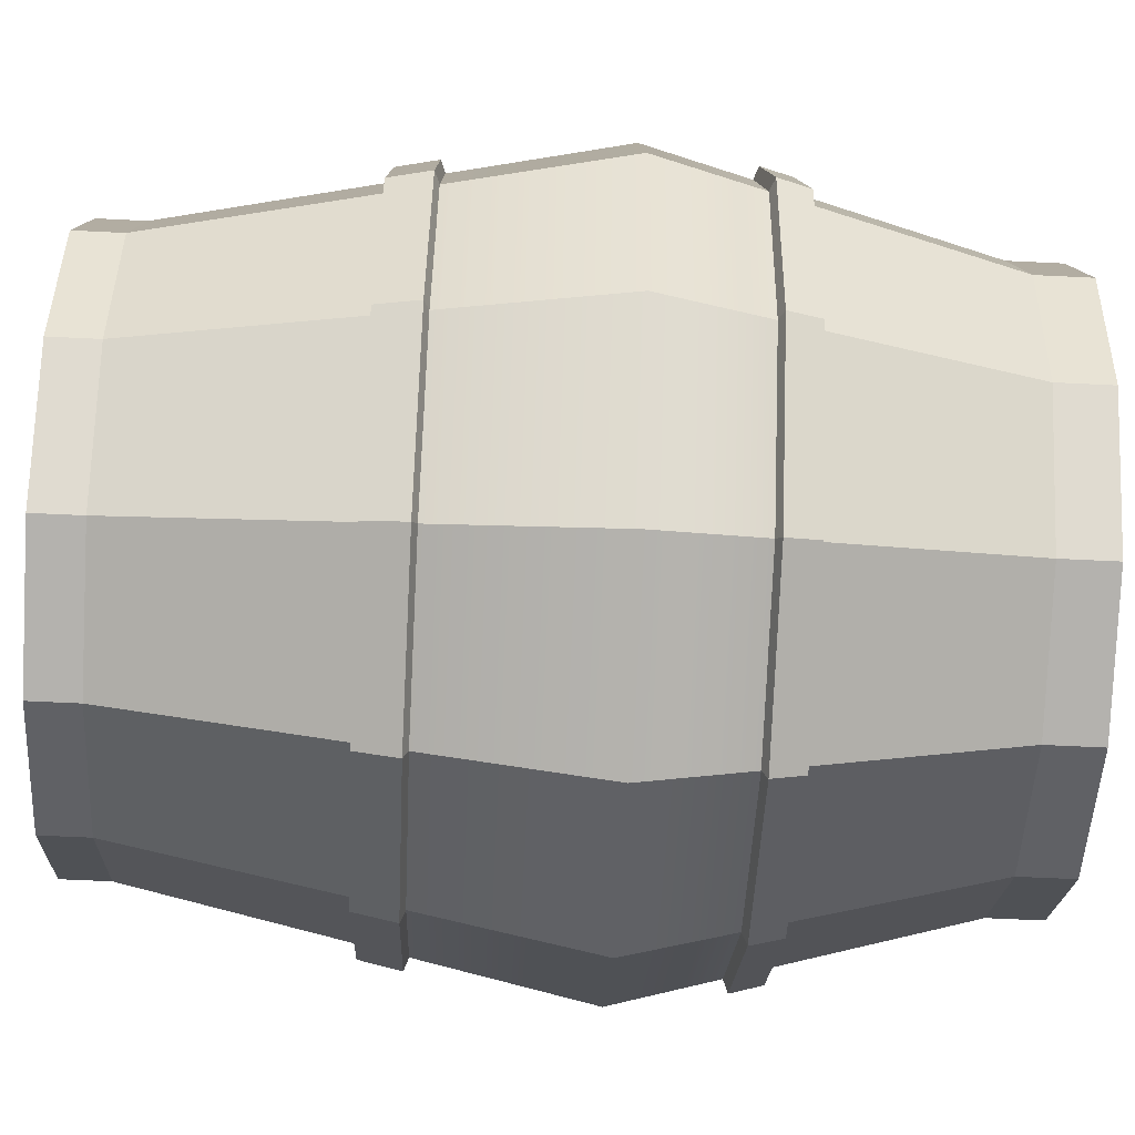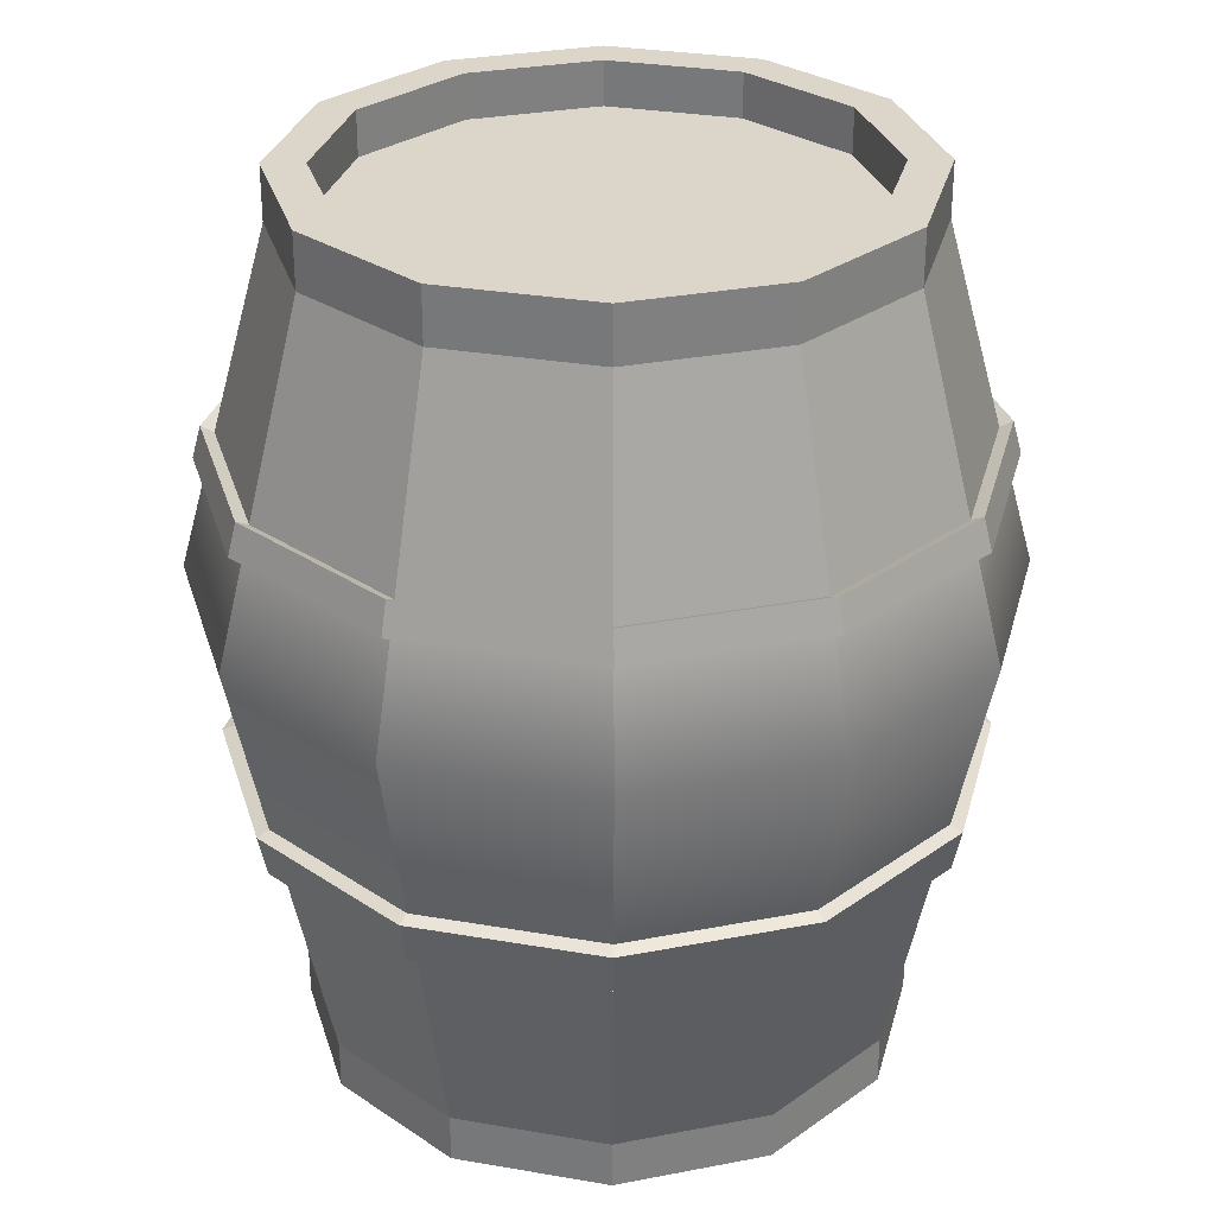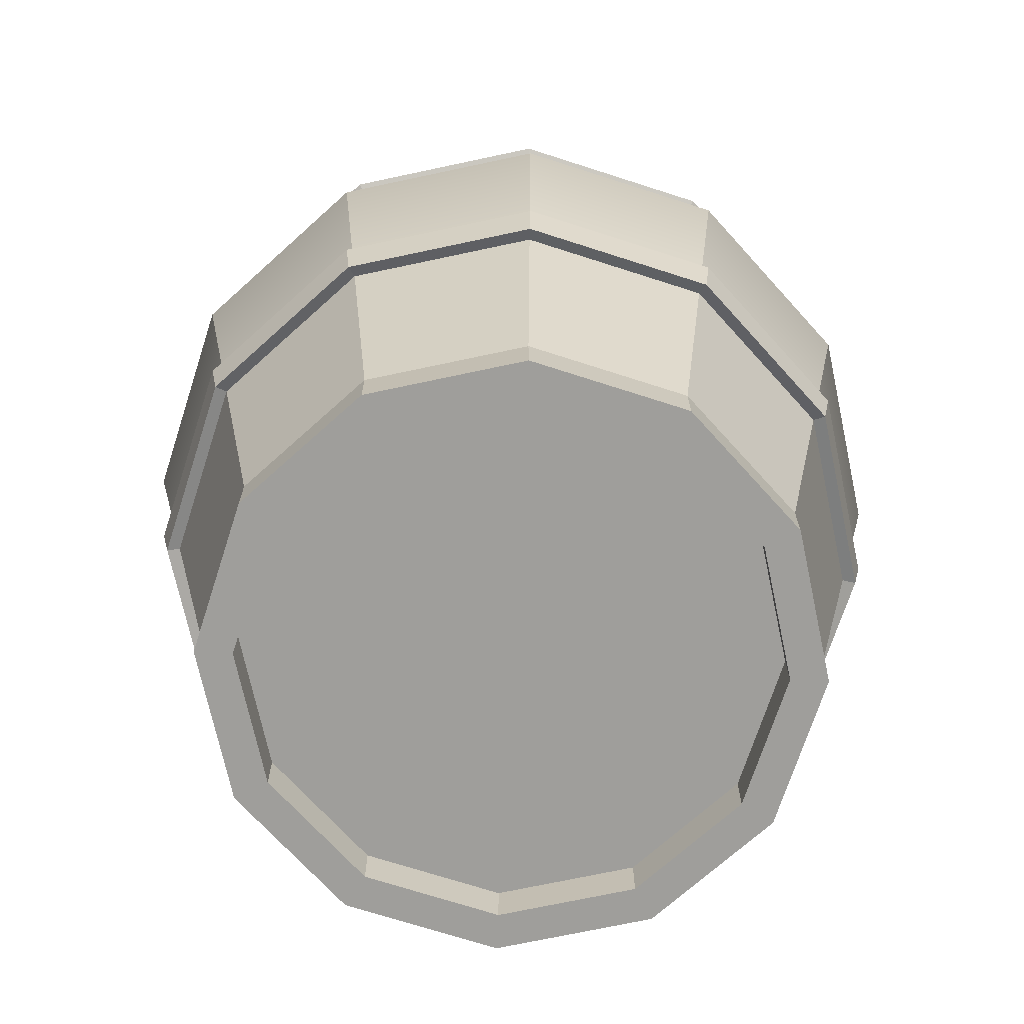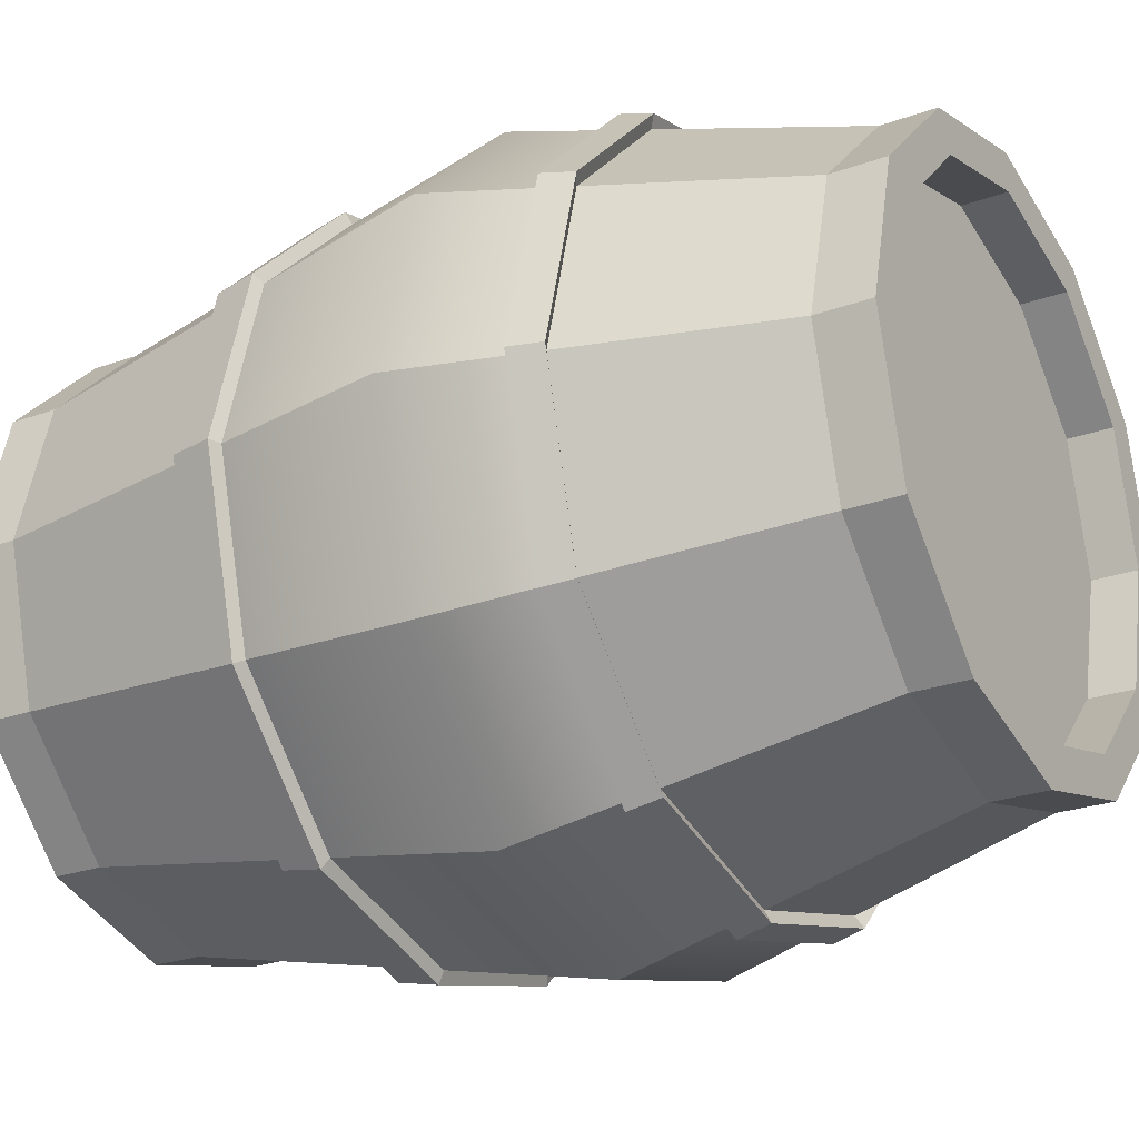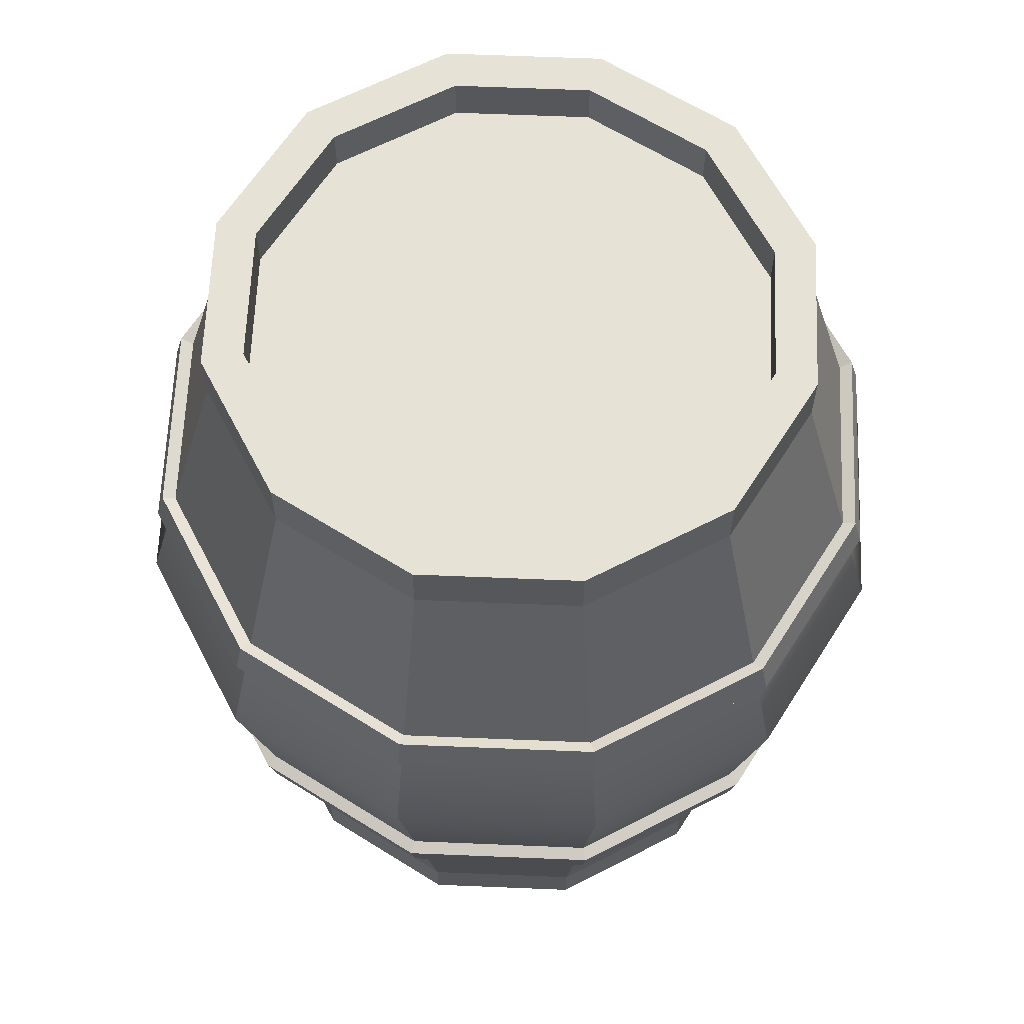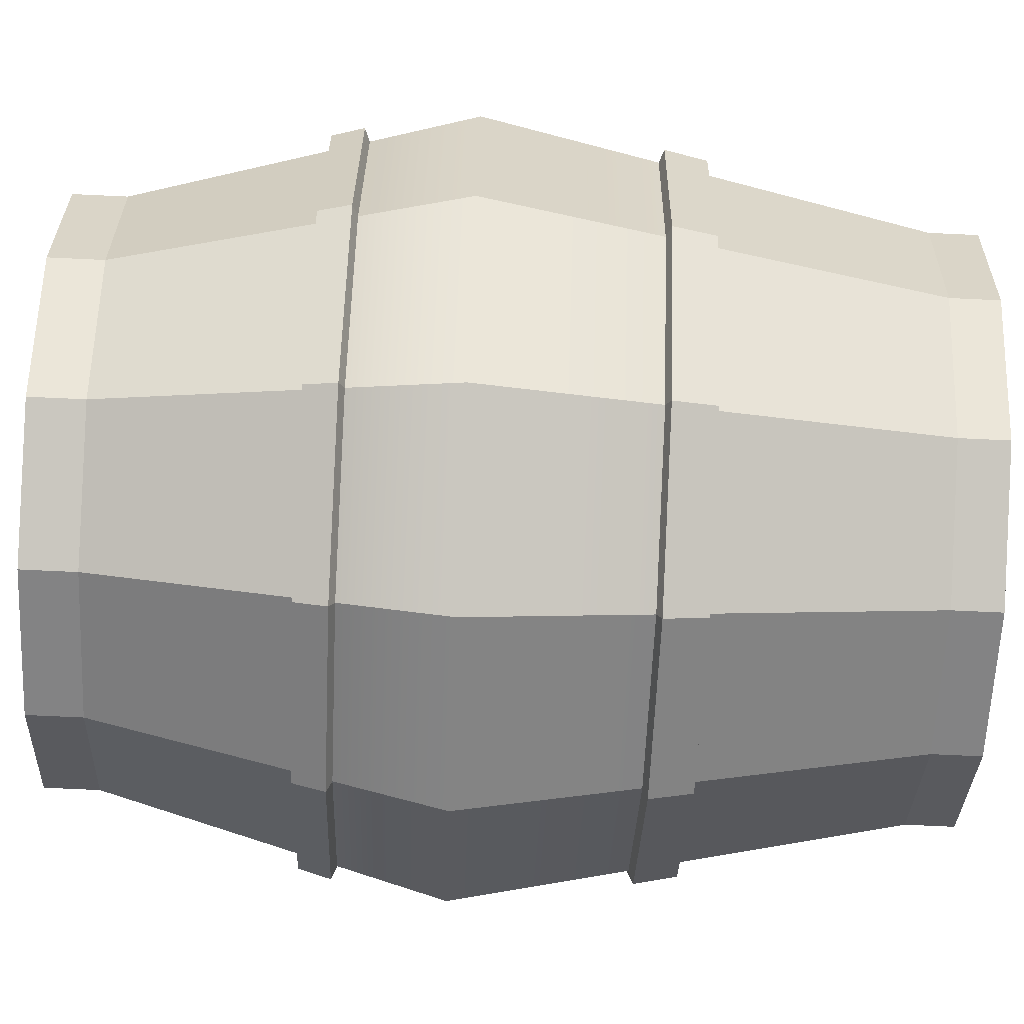
<metadata>
{"format":"obj","ext":"obj","renderer":"f3d","projection":"perspective","resolution":1024,"background":"white","views":[{"elev":-64.7,"azim":87.2,"up":"+Z"},{"elev":29.9,"azim":-120.8,"up":"+Y"},{"elev":-70.8,"azim":-122.9,"up":"+Y"},{"elev":-25.4,"azim":120.2,"up":"+Z"},{"elev":63.3,"azim":-42.6,"up":"+Y"},{"elev":-76.3,"azim":-92.6,"up":"+Z"}]}
</metadata>
<code>
g default
v 1.04 -0.2621 -0.6007
v 0.6007 -0.2621 -1.04
v 1.066 -0.1212 -0.6156
v 0.6156 -0.1212 -1.066
v 0 -0.2621 -1.201
v 0 -0.1212 -1.231
v -0.6007 -0.2621 -1.04
v -0.6156 -0.1212 -1.066
v -1.04 -0.2621 -0.6007
v -1.066 -0.1212 -0.6156
v -1.201 -0.2621 0
v -1.231 -0.1212 0
v -1.04 -0.2621 0.6007
v -1.066 -0.1212 0.6156
v -0.6007 -0.2621 1.04
v -0.6156 -0.1212 1.066
v 0 -0.2621 1.201
v 0 -0.1212 1.231
v 0.6007 -0.2621 1.04
v 0.6156 -0.1212 1.066
v 1.04 -0.2621 0.6007
v 1.066 -0.1212 0.6156
v 1.201 -0.2621 0
v 1.231 -0.1212 0
v 1.089 0.8521 -0.6287
v 1.257 0.8521 0
v 1.063 0.9596 -0.614
v 1.228 0.9596 0
v 0.6287 0.8521 -1.089
v 0.614 0.9596 -1.063
v 0 0.8521 -1.257
v 0 0.9596 -1.228
v -0.6287 0.8521 -1.089
v -0.614 0.9596 -1.063
v -1.089 0.8521 -0.6287
v -1.063 0.9596 -0.614
v -1.257 0.8521 0
v -1.228 0.9596 0
v -1.089 0.8521 0.6287
v -1.063 0.9596 0.614
v -0.6287 0.8521 1.089
v -0.614 0.9596 1.063
v 0 0.8521 1.257
v 0 0.9596 1.228
v 0.6287 0.8521 1.089
v 0.614 0.9596 1.063
v 1.089 0.8521 0.6287
v 1.063 0.9596 0.614
v 0.866 -1.162 -0.5
v 0.5 -1.162 -0.866
v 0 -1.162 -1
v -0.5 -1.162 -0.866
v -0.866 -1.162 -0.5
v -1 -1.162 0
v -0.866 -1.162 0.5
v -0.5 -1.162 0.866
v 0 -1.162 1
v 0.5 -1.162 0.866
v 0.866 -1.162 0.5
v 1 -1.162 0
v 0.7599 -1.162 -0.4387
v 0.4387 -1.162 -0.7599
v 0 -1.162 -0.8775
v -0.4387 -1.162 -0.7599
v -0.7599 -1.162 -0.4387
v -0.8775 -1.162 0
v -0.7599 -1.162 0.4387
v -0.4387 -1.162 0.7599
v 0 -1.162 0.8775
v 0.4387 -1.162 0.7599
v 0.7599 -1.162 0.4387
v 0.8775 -1.162 0
v 0.7599 -1.011 -0.4387
v 0.4387 -1.011 -0.7599
v 0 -1.011 -0.8775
v -0.4387 -1.011 -0.7599
v -0.7599 -1.011 -0.4387
v -0.8775 -1.011 0
v -0.7599 -1.011 0.4387
v -0.4387 -1.011 0.7599
v 0 -1.011 0.8775
v 0.4387 -1.011 0.7599
v 0.7599 -1.011 0.4387
v 0.8775 -1.011 0
v 0.866 -1 -0.5
v 0.5 -1 -0.866
v 1 -1 0
v 0.866 -1 0.5
v 0.5 -1 0.866
v 0 -1 1
v -0.5 -1 0.866
v -0.866 -1 0.5
v -1 -1 0
v -0.866 -1 -0.5
v -0.5 -1 -0.866
v 0 -1 -1
v 0.866 1.798 -0.5
v 0.5 1.798 -0.866
v 0 1.798 -1
v -0.5 1.798 -0.866
v -0.866 1.798 -0.5
v -1 1.798 0
v -0.866 1.798 0.5
v -0.5 1.798 0.866
v 0 1.798 1
v 0.5 1.798 0.866
v 0.866 1.798 0.5
v 1 1.798 0
v 0.7487 1.798 -0.4322
v 0.4322 1.798 -0.7487
v 0 1.798 -0.8645
v -0.4322 1.798 -0.7487
v -0.7487 1.798 -0.4322
v -0.8645 1.798 0
v -0.7487 1.798 0.4322
v -0.4322 1.798 0.7487
v 0 1.798 0.8645
v 0.4322 1.798 0.7487
v 0.7487 1.798 0.4322
v 0.8645 1.798 0
v 0.7487 1.647 -0.4322
v 0.4322 1.647 -0.7487
v 0 1.647 -0.8645
v -0.4322 1.647 -0.7487
v -0.7487 1.647 -0.4322
v -0.8645 1.647 0
v -0.7487 1.647 0.4322
v -0.4322 1.647 0.7487
v 0 1.647 0.8645
v 0.4322 1.647 0.7487
v 0.7487 1.647 0.4322
v 0.8645 1.647 0
v 0.866 1.616 -0.5
v 0.5 1.616 -0.866
v 0 1.616 -1
v -0.5 1.616 -0.866
v -0.866 1.616 -0.5
v -1 1.616 0
v -0.866 1.616 0.5
v -0.5 1.616 0.866
v 0 1.616 1
v 0.5 1.616 0.866
v 0.866 1.616 0.5
v 1 1.616 0
g polySurface4
f 1 2 4 3
f 2 5 6 4
f 5 7 8 6
f 7 9 10 8
f 9 11 12 10
f 11 13 14 12
f 13 15 16 14
f 15 17 18 16
f 17 19 20 18
f 19 21 22 20
f 21 23 24 22
f 23 1 3 24
f 26 25 27 28
f 47 26 28 48
f 45 47 48 46
f 43 45 46 44
f 41 43 44 42
f 39 41 42 40
f 37 39 40 38
f 35 37 38 36
f 33 35 36 34
f 31 33 34 32
f 29 31 32 30
f 25 29 30 27
f 86 85 49 50
f 96 86 50 51
f 95 96 51 52
f 94 95 52 53
f 93 94 53 54
f 92 93 54 55
f 91 92 55 56
f 90 91 56 57
f 89 90 57 58
f 88 89 58 59
f 87 88 59 60
f 85 87 60 49
f 50 49 61 62
f 51 50 62 63
f 52 51 63 64
f 53 52 64 65
f 54 53 65 66
f 55 54 66 67
f 56 55 67 68
f 57 56 68 69
f 58 57 69 70
f 59 58 70 71
f 60 59 71 72
f 49 60 72 61
f 62 61 73 74
f 63 62 74 75
f 64 63 75 76
f 65 64 76 77
f 66 65 77 78
f 67 66 78 79
f 68 67 79 80
f 69 68 80 81
f 70 69 81 82
f 71 70 82 83
f 72 71 83 84
f 61 72 84 73
f 133 134 98 97
f 134 135 99 98
f 135 136 100 99
f 136 137 101 100
f 137 138 102 101
f 138 139 103 102
f 139 140 104 103
f 140 141 105 104
f 141 142 106 105
f 142 143 107 106
f 143 144 108 107
f 144 133 97 108
f 97 98 110 109
f 98 99 111 110
f 99 100 112 111
f 100 101 113 112
f 101 102 114 113
f 102 103 115 114
f 103 104 116 115
f 104 105 117 116
f 105 106 118 117
f 106 107 119 118
f 107 108 120 119
f 108 97 109 120
f 109 110 122 121
f 110 111 123 122
f 111 112 124 123
f 112 113 125 124
f 113 114 126 125
f 114 115 127 126
f 115 116 128 127
f 116 117 129 128
f 117 118 130 129
f 118 119 131 130
f 119 120 132 131
f 120 109 121 132
g default
v 0.866 -1 -0.5
v 0.5 -1 -0.866
v 0 -1 -1
v -0.5 -1 -0.866
v -0.866 -1 -0.5
v -1 -1 0
v -0.866 -1 0.5
v -0.5 -1 0.866
v 0 -1 1
v 0.5 -1 0.866
v 0.866 -1 0.5
v 1 -1 0
v 0.866 1.616 -0.5
v 0.5 1.616 -0.866
v 0 1.616 -1
v -0.5 1.616 -0.866
v -0.866 1.616 -0.5
v -1 1.616 0
v -0.866 1.616 0.5
v -0.5 1.616 0.866
v 0 1.616 1
v 0.5 1.616 0.866
v 0.866 1.616 0.5
v 1 1.616 0
v 0 1.647 0
v 1.136 0.4781 -0.6559
v 0.6559 0.4781 -1.136
v 0 0.4781 -1.312
v -0.6559 0.4781 -1.136
v -1.136 0.4781 -0.6559
v -1.312 0.4781 0
v -1.136 0.4781 0.6559
v -0.6559 0.4781 1.136
v 0 0.4781 1.312
v 0.6559 0.4781 1.136
v 1.136 0.4781 0.6559
v 1.312 0.4781 0
v 0 -1.011 0
v 1.051 0.8348 -0.6071
v 1.214 0.8348 0
v 1.051 0.8348 0.6071
v 0.6071 0.8348 1.051
v 0 0.8348 1.214
v -0.6071 0.8348 1.051
v -1.051 0.8348 0.6071
v -1.214 0.8348 0
v -1.051 0.8348 -0.6071
v -0.6071 0.8348 -1.051
v 0 0.8348 -1.214
v 0.6071 0.8348 -1.051
v 1.027 0.9385 -0.5928
v 1.186 0.9385 0
v 1.027 0.9385 0.5928
v 0.5928 0.9385 1.027
v 0 0.9385 1.186
v -0.5928 0.9385 1.027
v -1.027 0.9385 0.5928
v -1.186 0.9385 0
v -1.027 0.9385 -0.5928
v -0.5928 0.9385 -1.027
v 0 0.9385 -1.186
v 0.5928 0.9385 -1.027
v 1.03 -0.105 -0.5944
v 0.5944 -0.105 -1.03
v 0 -0.105 -1.189
v -0.5944 -0.105 -1.03
v -1.03 -0.105 -0.5944
v -1.189 -0.105 0
v -1.03 -0.105 0.5944
v -0.5944 -0.105 1.03
v 0 -0.105 1.189
v 0.5944 -0.105 1.03
v 1.03 -0.105 0.5944
v 1.189 -0.105 0
v 1.005 -0.241 -0.5801
v 0.5801 -0.241 -1.005
v 0 -0.241 -1.16
v -0.5801 -0.241 -1.005
v -1.005 -0.241 -0.5801
v -1.16 -0.241 0
v -1.005 -0.241 0.5801
v -0.5801 -0.241 1.005
v 0 -0.241 1.16
v 0.5801 -0.241 1.005
v 1.005 -0.241 0.5801
v 1.16 -0.241 0
v 1.089 0.8521 -0.6287
v 1.257 0.8521 0
v 1.063 0.9596 -0.614
v 1.228 0.9596 0
v 1.089 0.8521 0.6287
v 1.063 0.9596 0.614
v 0.6287 0.8521 1.089
v 0.614 0.9596 1.063
v 0 0.8521 1.257
v 0 0.9596 1.228
v -0.6287 0.8521 1.089
v -0.614 0.9596 1.063
v -1.089 0.8521 0.6287
v -1.063 0.9596 0.614
v -1.257 0.8521 0
v -1.228 0.9596 0
v -1.089 0.8521 -0.6287
v -1.063 0.9596 -0.614
v -0.6287 0.8521 -1.089
v -0.614 0.9596 -1.063
v 0 0.8521 -1.257
v 0 0.9596 -1.228
v 0.6287 0.8521 -1.089
v 0.614 0.9596 -1.063
v 1.04 -0.2621 -0.6007
v 0.6007 -0.2621 -1.04
v 0.6156 -0.1212 -1.066
v 1.066 -0.1212 -0.6156
v 0 -0.2621 -1.201
v 0 -0.1212 -1.231
v -0.6007 -0.2621 -1.04
v -0.6156 -0.1212 -1.066
v -1.04 -0.2621 -0.6007
v -1.066 -0.1212 -0.6156
v -1.201 -0.2621 0
v -1.231 -0.1212 0
v -1.04 -0.2621 0.6007
v -1.066 -0.1212 0.6156
v -0.6007 -0.2621 1.04
v -0.6156 -0.1212 1.066
v 0 -0.2621 1.201
v 0 -0.1212 1.231
v 0.6007 -0.2621 1.04
v 0.6156 -0.1212 1.066
v 1.04 -0.2621 0.6007
v 1.066 -0.1212 0.6156
v 1.201 -0.2621 0
v 1.231 -0.1212 0
v 0.7599 -1.011 -0.4387
v 0.4387 -1.011 -0.7599
v 0.8775 -1.011 0
v 0.7599 -1.011 0.4387
v 0.4387 -1.011 0.7599
v 0 -1.011 0.8775
v -0.4387 -1.011 0.7599
v -0.7599 -1.011 0.4387
v -0.8775 -1.011 0
v -0.7599 -1.011 -0.4387
v -0.4387 -1.011 -0.7599
v 0 -1.011 -0.8775
v 0.7487 1.647 -0.4322
v 0.4322 1.647 -0.7487
v 0 1.647 -0.8645
v -0.4322 1.647 -0.7487
v -0.7487 1.647 -0.4322
v -0.8645 1.647 0
v -0.7487 1.647 0.4322
v -0.4322 1.647 0.7487
v 0 1.647 0.8645
v 0.4322 1.647 0.7487
v 0.7487 1.647 0.4322
v 0.8645 1.647 0
g polySurface4 Bulk
f 170 171 194 183
f 171 172 193 194
f 172 173 192 193
f 173 174 191 192
f 174 175 190 191
f 175 176 189 190
f 176 177 188 189
f 177 178 187 188
f 178 179 186 187
f 179 180 185 186
f 180 181 184 185
f 181 170 183 184
f 280 279 182
f 290 280 182
f 289 290 182
f 288 289 182
f 287 288 182
f 286 287 182
f 285 286 182
f 284 285 182
f 283 284 182
f 282 283 182
f 281 282 182
f 279 281 182
f 291 292 169
f 292 293 169
f 293 294 169
f 294 295 169
f 295 296 169
f 296 297 169
f 297 298 169
f 298 299 169
f 299 300 169
f 300 301 169
f 301 302 169
f 302 291 169
f 207 208 171 170
f 208 209 172 171
f 209 210 173 172
f 210 211 174 173
f 211 212 175 174
f 212 213 176 175
f 213 214 177 176
f 214 215 178 177
f 215 216 179 178
f 216 217 180 179
f 217 218 181 180
f 218 207 170 181
f 196 195 157 168
f 197 196 168 167
f 198 197 167 166
f 199 198 166 165
f 200 199 165 164
f 201 200 164 163
f 202 201 163 162
f 203 202 162 161
f 204 203 161 160
f 205 204 160 159
f 206 205 159 158
f 195 206 158 157
f 145 146 220 219
f 146 147 221 220
f 147 148 222 221
f 148 149 223 222
f 149 150 224 223
f 150 151 225 224
f 151 152 226 225
f 152 153 227 226
f 153 154 228 227
f 154 155 229 228
f 155 156 230 229
f 156 145 219 230
f 184 183 231 232
f 195 196 234 233
f 185 184 232 235
f 196 197 236 234
f 186 185 235 237
f 197 198 238 236
f 187 186 237 239
f 198 199 240 238
f 188 187 239 241
f 199 200 242 240
f 189 188 241 243
f 200 201 244 242
f 190 189 243 245
f 201 202 246 244
f 191 190 245 247
f 202 203 248 246
f 192 191 247 249
f 203 204 250 248
f 193 192 249 251
f 204 205 252 250
f 194 193 251 253
f 205 206 254 252
f 183 194 253 231
f 206 195 233 254
f 219 220 256 255
f 208 207 258 257
f 220 221 259 256
f 209 208 257 260
f 221 222 261 259
f 210 209 260 262
f 222 223 263 261
f 211 210 262 264
f 223 224 265 263
f 212 211 264 266
f 224 225 267 265
f 213 212 266 268
f 225 226 269 267
f 214 213 268 270
f 226 227 271 269
f 215 214 270 272
f 227 228 273 271
f 216 215 272 274
f 228 229 275 273
f 217 216 274 276
f 229 230 277 275
f 218 217 276 278
f 230 219 255 277
f 207 218 278 258

</code>
